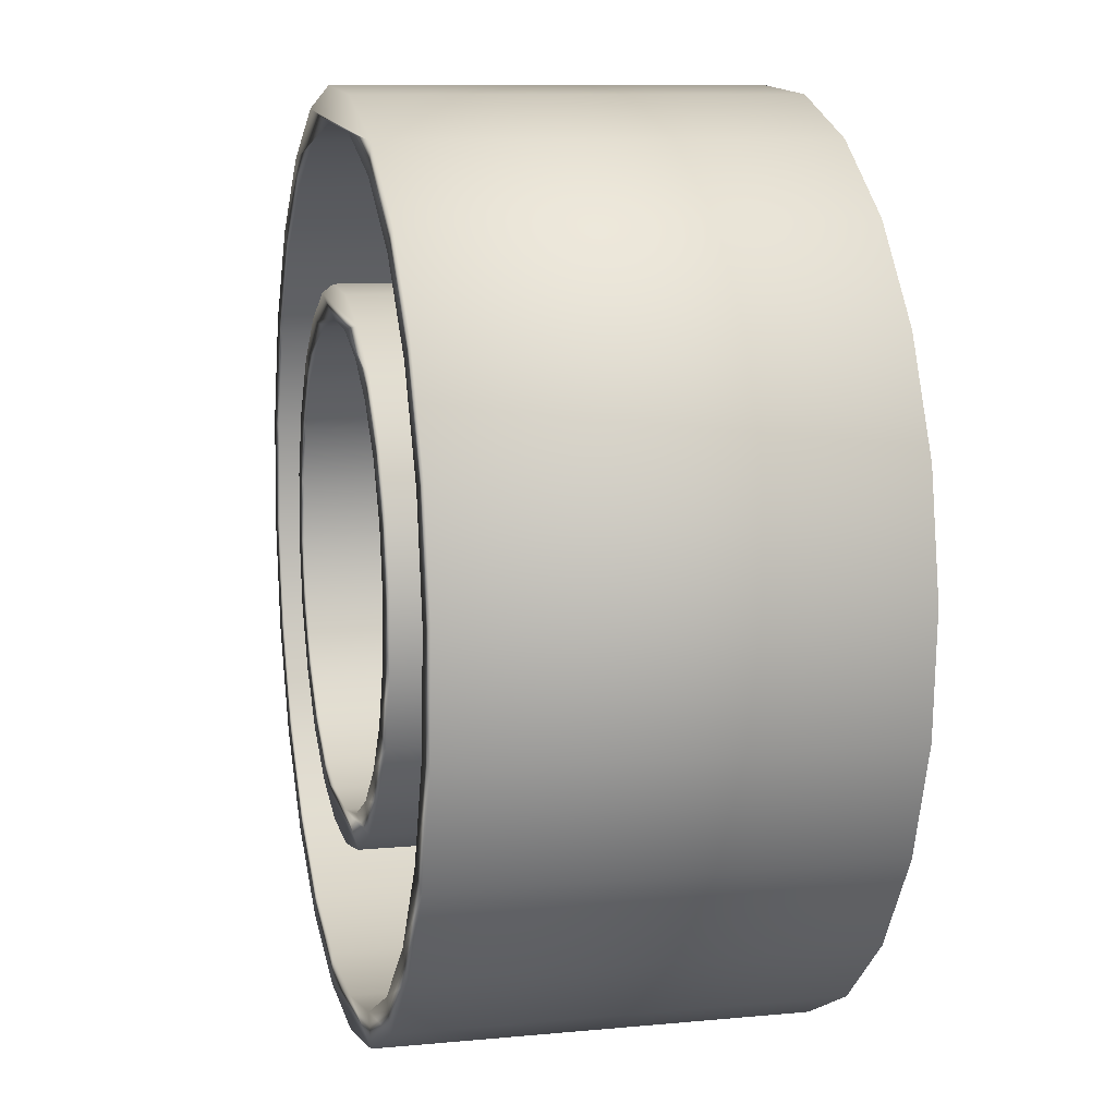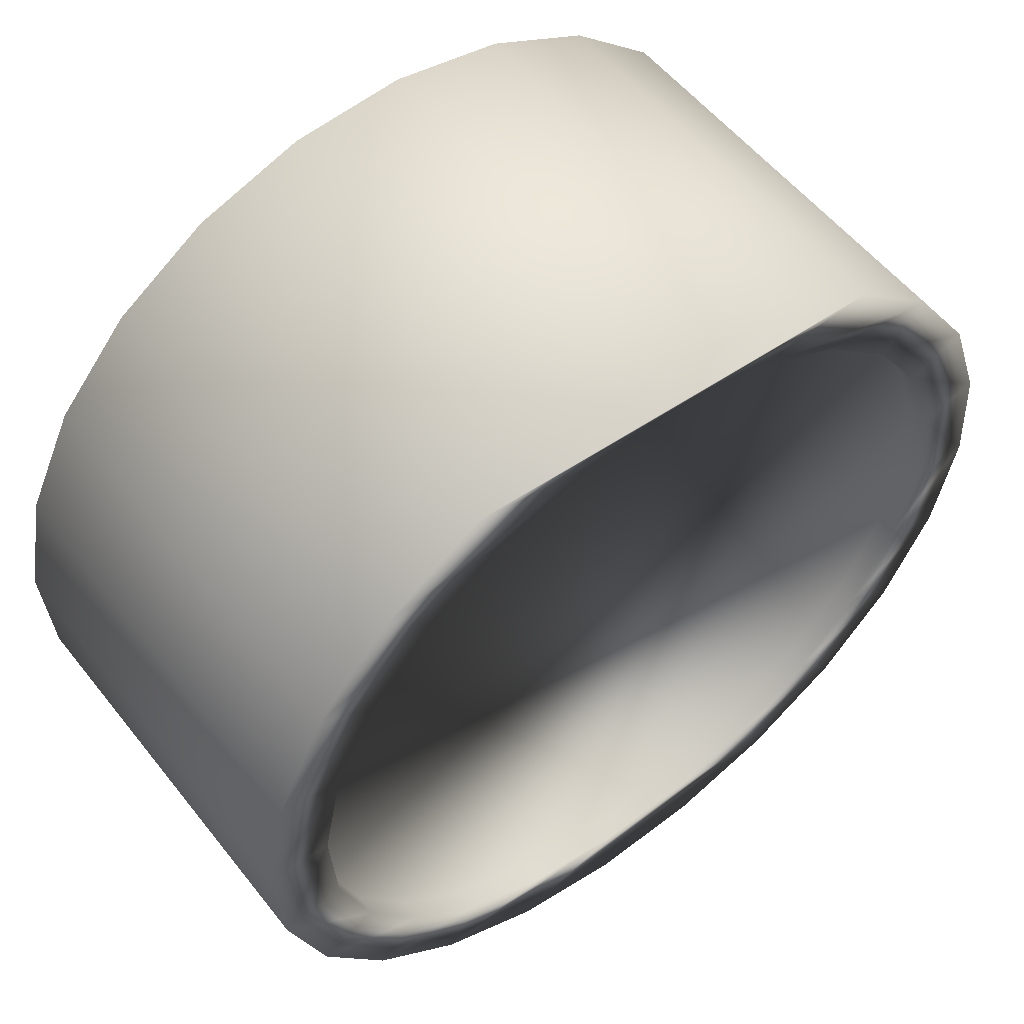
<metadata>
{"format":"obj","ext":"obj","renderer":"f3d","projection":"perspective","resolution":1024,"background":"white","views":[{"elev":10.0,"azim":76.3,"up":"+Z"},{"elev":55.1,"azim":142.4,"up":"+Z"}]}
</metadata>
<code>
o cap1/cap/mesh2/mesh2-geometry#mesh2-geometry
v 0.03865 0.5634 -0.1044
v 0.01033 0.7218 -0.1099
v 0.01033 0.5634 -0.1099
v 0.03865 0.7218 -0.1044
v -0.01846 0.7218 -0.1079
v -0.01846 0.5634 -0.1079
v 0.06458 0.5634 -0.09177
v 0.1327 0.7218 -0.1139
v -0.1107 0.7218 -0.1287
v -0.04573 0.5634 -0.09849
v 0.06458 0.7218 -0.09177
v 0.009485 0.5634 -0.09612
v -0.04573 0.7218 -0.09849
v 0.08636 0.5634 -0.07285
v 0.03427 0.5634 -0.09131
v 0.1579 0.7218 -0.07657
v 0.09874 0.7218 -0.1434
v -0.1402 0.7218 -0.09473
v -0.0157 0.5634 -0.09435
v -0.06965 0.7218 -0.08235
v 0.08636 0.7218 -0.07285
v 0.05696 0.5634 -0.08025
v 0.03427 0.7218 -0.09131
v 0.1579 0.5634 -0.07657
v 0.09874 0.5634 -0.1434
v -0.07337 0.7218 -0.1539
v -0.1107 0.5634 -0.1287
v -0.03957 0.5634 -0.08613
v 0.009485 0.7218 -0.09612
v -0.06965 0.5634 -0.08235
v 0.1025 0.7218 -0.04893
v 0.07602 0.5634 -0.06369
v 0.05696 0.7218 -0.08025
v 0.1327 0.5634 -0.1139
v 0.1726 0.5634 -0.03401
v 0.05828 0.5634 -0.1631
v 0.05828 0.7218 -0.1631
v -0.08857 0.7218 -0.06057
v -0.1402 0.5634 -0.09473
v -0.0157 0.7218 -0.09435
v -0.08857 0.5634 -0.06057
v 0.1025 0.5634 -0.04893
v 0.07602 0.7218 -0.06369
v -0.03957 0.7218 -0.08613
v 0.1726 0.7218 -0.03401
v 0.1705 0.5634 -0.08284
v 0.1863 0.5634 -0.03682
v 0.1432 0.5634 -0.1232
v 0.1065 0.5634 -0.1551
v -0.03081 0.7218 -0.1686
v -0.07337 0.5634 -0.1539
v -0.1599 0.7218 -0.05427
v -0.1519 0.5634 -0.1025
v -0.06049 0.5634 -0.07201
v 0.1119 0.7218 -0.02166
v 0.09014 0.5634 -0.04277
v -0.06049 0.7218 -0.07201
v 0.1757 0.5634 0.01089
v 0.01409 0.5634 -0.1717
v 0.06273 0.5634 -0.1764
v 0.01409 0.7218 -0.1717
v -0.12 0.5634 -0.1392
v -0.1012 0.7218 -0.03464
v -0.1012 0.5634 -0.03464
v -0.1732 0.5634 -0.05872
v -0.1599 0.5634 -0.05427
v -0.07705 0.5634 -0.05295
v 0.1119 0.5634 -0.02166
v 0.09014 0.7218 -0.04277
v -0.07705 0.7218 -0.05295
v 0.1139 0.7218 0.007124
v 0.1863 0.7394 -0.03682
v 0.1705 0.7394 -0.08284
v 0.1757 0.7218 0.01089
v 0.1897 0.5634 0.01174
v 0.1065 0.7394 -0.1551
v 0.06273 0.7394 -0.1764
v -0.03081 0.5634 -0.1686
v -0.07964 0.5634 -0.1665
v -0.1685 0.7218 -0.01008
v -0.1519 0.7394 -0.1025
v -0.12 0.7394 -0.1392
v 0.09836 0.5634 -0.0189
v 0.1897 0.7394 0.01174
v 0.1432 0.7394 -0.1232
v 0.1671 0.5634 0.05508
v -0.03362 0.5634 -0.1823
v 0.01494 0.7394 -0.1857
v -0.1067 0.7218 -0.006314
v -0.1067 0.5634 -0.006314
v -0.08811 0.5634 -0.03026
v -0.1825 0.5634 -0.01093
v -0.1732 0.7394 -0.05872
v -0.1685 0.5634 -0.01008
v -0.08811 0.7218 -0.03026
v 0.1139 0.5634 0.007124
v 0.1001 0.5634 0.006284
v 0.09836 0.7218 -0.0189
v 0.1084 0.7218 0.03545
v 0.1465 0.7394 -0.07089
v 0.163 0.7394 0.01012
v 0.1232 0.7394 -0.1055
v 0.1671 0.7218 0.05508
v 0.1805 0.5634 0.05953
v 0.1805 0.7394 0.05953
v 0.09172 0.7394 -0.1328
v 0.01332 0.7394 -0.159
v 0.01494 0.5634 -0.1857
v -0.03362 0.7394 -0.1823
v -0.07964 0.7394 -0.1665
v -0.1047 0.7218 0.02247
v -0.1296 0.7394 -0.08771
v -0.1023 0.7394 -0.1192
v -0.1654 0.7218 0.03482
v 0.1601 0.7394 -0.03148
v 0.1551 0.7394 0.05104
v 0.1474 0.5634 0.09554
v 0.05424 0.7394 -0.1511
v -0.06769 0.7394 -0.1425
v -0.1047 0.5634 0.02247
v -0.09292 0.5634 -0.005474
v -0.09292 0.7218 -0.005474
v -0.1654 0.5634 0.03482
v -0.1825 0.7394 -0.01093
v -0.1479 0.7394 -0.05023
v 0.09532 0.5634 0.03107
v 0.1084 0.5634 0.03545
v 0.1001 0.7218 0.006284
v 0.09578 0.7218 0.06138
v 0.1601 0.7306 -0.03148
v 0.1465 0.7306 -0.07089
v 0.1551 0.7306 0.05104
v 0.163 0.7306 0.01012
v 0.09172 0.7306 -0.1328
v 0.1474 0.7218 0.09554
v 0.1591 0.5634 0.1033
v 0.1591 0.7394 0.1033
v 0.1368 0.7394 0.08852
v 0.05424 0.7306 -0.1511
v 0.01332 0.7306 -0.159
v -0.02827 0.7394 -0.1561
v -0.09529 0.7218 0.04974
v -0.09529 0.5634 0.04974
v -0.09115 0.5634 0.01971
v -0.1791 0.5634 0.03763
v -0.1296 0.7306 -0.08771
v -0.1023 0.7306 -0.1192
v -0.1507 0.7218 0.07738
v 0.07686 0.7218 0.08316
v 0.1232 0.7306 -0.1055
v 0.1368 0.7306 0.08852
v 0.1179 0.5634 0.1295
v -0.02827 0.7306 -0.1561
v -0.06769 0.7306 -0.1425
v -0.07915 0.7218 0.07366
v -0.08293 0.5634 0.04358
v -0.09115 0.7218 0.01971
v -0.1507 0.5634 0.07738
v -0.1558 0.7394 -0.009305
v -0.1791 0.7394 0.03763
v -0.1479 0.7306 -0.05023
v 0.08426 0.5634 0.05376
v 0.09532 0.7218 0.03107
v 0.09578 0.5634 0.06138
v -0.1558 0.7306 -0.009305
v -0.1529 0.7306 0.03229
v -0.1393 0.7306 0.0717
v 0.05295 0.7218 0.0993
v 0.1179 0.7218 0.1295
v 0.1272 0.5634 0.14
v 0.1272 0.7394 0.14
v 0.1095 0.7394 0.12
v 0.1095 0.7306 0.12
v -0.07915 0.5634 0.07366
v -0.06881 0.5634 0.0645
v -0.08293 0.7218 0.04358
v -0.1633 0.5634 0.08365
v -0.1529 0.7394 0.03229
v -0.1255 0.7218 0.1147
v -0.05737 0.7218 0.09258
v 0.07686 0.5634 0.08316
v -0.116 0.7306 0.1063
v 0.02567 0.7218 0.1087
v 0.05295 0.5634 0.0993
v 0.08058 0.7218 0.1547
v 0.08058 0.5634 0.1547
v -0.06881 0.7218 0.0645
v -0.1255 0.5634 0.1147
v -0.1393 0.7394 0.0717
v -0.1633 0.7394 0.08365
v -0.03144 0.7218 0.1052
v 0.0677 0.5634 0.07282
v 0.08426 0.7218 0.05376
v -0.116 0.7394 0.1063
v 0.02567 0.5634 0.1087
v -0.003113 0.7218 0.1107
v -0.09153 0.7218 0.1442
v 0.08685 0.5634 0.1673
v 0.0749 0.7394 0.1433
v -0.08451 0.7306 0.1336
v -0.05737 0.5634 0.09258
v -0.04975 0.5634 0.08106
v -0.136 0.5634 0.124
v -0.09153 0.5634 0.1442
v 0.04678 0.5634 0.08694
v 0.02291 0.5634 0.09516
v -0.003113 0.5634 0.1107
v -0.03144 0.5634 0.1052
v 0.03803 0.7218 0.1694
v -0.05106 0.7218 0.1639
v 0.03803 0.5634 0.1694
v 0.08685 0.7394 0.1673
v 0.03549 0.7394 0.1569
v 0.0749 0.7306 0.1433
v -0.02706 0.5634 0.09212
v -0.04975 0.7218 0.08106
v 0.0677 0.7218 0.07282
v -0.136 0.7394 0.124
v 0.04678 0.7218 0.08694
v -0.002273 0.5634 0.09693
v -0.08451 0.7394 0.1336
v -0.05106 0.5634 0.1639
v -0.006877 0.5634 0.1725
v 0.04083 0.5634 0.1831
v -0.04703 0.7306 0.1519
v -0.09928 0.5634 0.1559
v -0.09928 0.7394 0.1559
v 0.02291 0.7218 0.09516
v -0.002273 0.7218 0.09693
v -0.006877 0.7218 0.1725
v -0.05552 0.5634 0.1773
v 0.04083 0.7394 0.1831
v -0.006104 0.7394 0.1598
v 0.03549 0.7306 0.1569
v -0.02706 0.7218 0.09212
v -0.04703 0.7394 0.1519
v -0.007731 0.5634 0.1865
v -0.05552 0.7394 0.1773
v -0.006104 0.7306 0.1598
v -0.007731 0.7394 0.1865
f 1 2 3
f 2 1 4
f 5 3 2
f 6 1 3
f 7 4 1
f 4 8 2
f 3 5 6
f 9 5 2
f 10 1 6
f 4 7 11
f 12 7 1
f 11 8 4
f 9 2 8
f 13 6 5
f 9 13 5
f 12 1 10
f 6 13 10
f 14 11 7
f 15 7 12
f 11 16 8
f 9 8 17
f 18 13 9
f 10 19 12
f 20 10 13
f 11 14 21
f 22 14 7
f 22 7 15
f 12 23 15
f 21 16 11
f 24 8 16
f 8 25 17
f 9 17 26
f 18 20 13
f 27 18 9
f 10 28 19
f 19 29 12
f 10 20 30
f 14 31 21
f 32 14 22
f 15 33 22
f 23 12 29
f 33 15 23
f 31 16 21
f 8 24 34
f 16 35 24
f 25 8 34
f 36 17 25
f 26 17 37
f 26 27 9
f 18 38 20
f 18 27 39
f 30 28 10
f 28 40 19
f 29 19 40
f 20 41 30
f 31 14 42
f 32 42 14
f 22 43 32
f 43 22 33
f 40 23 29
f 44 33 23
f 31 45 16
f 24 46 34
f 35 16 45
f 35 47 24
f 34 48 25
f 17 36 37
f 25 49 36
f 26 37 50
f 27 26 51
f 52 38 18
f 41 20 38
f 53 39 27
f 39 52 18
f 30 54 28
f 40 28 44
f 41 54 30
f 42 55 31
f 56 42 32
f 43 56 32
f 57 43 33
f 44 23 40
f 57 33 44
f 55 45 31
f 24 47 46
f 34 46 48
f 45 58 35
f 58 47 35
f 25 48 49
f 59 37 36
f 36 49 60
f 50 37 61
f 50 51 26
f 62 27 51
f 52 63 38
f 38 64 41
f 65 39 53
f 53 27 62
f 52 39 66
f 54 44 28
f 41 67 54
f 55 42 68
f 56 68 42
f 56 43 69
f 70 43 57
f 44 54 57
f 71 45 55
f 72 46 47
f 73 48 46
f 58 45 74
f 58 75 47
f 48 76 49
f 37 59 61
f 36 60 59
f 49 77 60
f 61 78 50
f 51 50 78
f 62 51 79
f 80 63 52
f 64 38 63
f 64 67 41
f 65 66 39
f 81 65 53
f 82 53 62
f 66 80 52
f 70 54 67
f 68 71 55
f 83 68 56
f 70 69 43
f 69 83 56
f 54 70 57
f 71 74 45
f 46 72 73
f 47 84 72
f 48 73 85
f 74 86 58
f 86 75 58
f 84 47 75
f 76 48 85
f 77 49 76
f 78 61 59
f 87 59 60
f 88 60 77
f 79 51 78
f 79 82 62
f 80 89 63
f 63 90 64
f 64 91 67
f 92 66 65
f 65 81 93
f 53 82 81
f 80 66 94
f 67 95 70
f 71 68 96
f 97 68 83
f 95 69 70
f 83 69 98
f 99 74 71
f 86 74 103
f 86 104 75
f 75 105 84
f 87 78 59
f 87 60 108
f 60 88 108
f 79 78 87
f 82 79 110
f 80 111 89
f 90 63 89
f 90 91 64
f 95 67 91
f 92 94 66
f 93 92 65
f 94 114 80
f 97 96 68
f 96 99 71
f 98 97 83
f 95 98 69
f 99 103 74
f 103 117 86
f 117 104 86
f 105 75 104
f 108 109 87
f 109 108 88
f 87 110 79
f 114 111 80
f 120 89 111
f 89 120 90
f 90 121 91
f 91 122 95
f 92 123 94
f 92 93 124
f 114 94 123
f 126 96 97
f 99 96 127
f 97 98 128
f 122 98 95
f 129 103 99
f 117 103 135
f 117 136 104
f 104 137 105
f 110 87 109
f 114 142 111
f 111 143 120
f 120 144 90
f 90 144 121
f 122 91 121
f 145 123 92
f 124 145 92
f 123 148 114
f 126 127 96
f 128 126 97
f 127 129 99
f 122 128 98
f 149 103 129
f 149 135 103
f 135 152 117
f 152 136 117
f 137 104 136
f 114 155 142
f 143 111 142
f 143 156 120
f 120 156 144
f 157 121 144
f 121 157 122
f 145 158 123
f 145 124 160
f 148 123 158
f 148 155 114
f 162 127 126
f 126 128 163
f 129 127 164
f 157 128 122
f 164 149 129
f 168 135 149
f 152 135 169
f 152 170 136
f 136 171 137
f 174 142 155
f 142 174 143
f 143 175 156
f 176 144 156
f 144 176 157
f 177 158 145
f 160 177 145
f 158 179 148
f 148 180 155
f 162 164 127
f 163 162 126
f 157 163 128
f 149 164 181
f 183 135 168
f 149 184 168
f 183 169 135
f 185 152 169
f 186 170 152
f 171 136 170
f 180 174 155
f 174 175 143
f 187 156 175
f 156 187 176
f 176 163 157
f 177 188 158
f 177 160 190
f 179 158 188
f 179 191 148
f 148 191 180
f 192 164 162
f 162 163 193
f 192 181 164
f 184 149 181
f 168 195 183
f 195 168 184
f 196 169 183
f 152 185 186
f 197 185 169
f 186 198 170
f 198 171 170
f 174 180 201
f 174 202 175
f 202 187 175
f 187 193 176
f 176 193 163
f 203 188 177
f 190 203 177
f 204 179 188
f 191 179 196
f 191 201 180
f 193 192 162
f 205 181 192
f 206 184 181
f 207 183 195
f 208 195 184
f 179 169 196
f 183 207 196
f 209 186 185
f 210 185 197
f 197 169 179
f 211 198 186
f 171 198 212
f 201 215 174
f 174 215 202
f 187 202 216
f 187 217 193
f 203 204 188
f 203 190 218
f 179 204 197
f 196 208 191
f 201 191 208
f 192 193 217
f 206 181 205
f 192 219 205
f 184 206 220
f 195 208 207
f 208 184 220
f 208 196 207
f 186 209 211
f 210 209 185
f 197 222 210
f 223 198 211
f 224 212 198
f 201 220 215
f 215 216 202
f 216 217 187
f 226 204 203
f 227 203 218
f 222 197 204
f 208 220 201
f 219 192 217
f 205 228 206
f 228 205 219
f 206 229 220
f 230 211 209
f 209 210 230
f 223 210 222
f 231 198 223
f 211 230 223
f 212 224 232
f 231 224 198
f 220 235 215
f 216 215 235
f 216 219 217
f 226 222 204
f 203 227 226
f 229 206 228
f 235 228 219
f 235 220 229
f 210 223 230
f 226 223 222
f 223 226 231
f 237 232 224
f 224 231 237
f 235 219 216
f 238 226 227
f 228 235 229
f 226 238 231
f 232 237 240
f 231 240 237
f 240 231 238
f 3 2 1
f 4 1 2
f 2 3 5
f 1 4 7
f 6 5 3
f 11 7 4
f 5 6 13
f 10 13 6
f 7 11 14
f 13 10 20
f 21 14 11
f 15 23 12
f 12 29 19
f 30 20 10
f 21 31 14
f 22 33 15
f 29 12 23
f 23 15 33
f 19 40 28
f 40 19 29
f 30 41 20
f 42 14 31
f 32 43 22
f 33 22 43
f 38 20 41
f 44 28 40
f 31 55 42
f 32 56 43
f 41 64 38
f 28 44 54
f 68 42 55
f 69 43 56
f 57 54 44
f 63 38 64
f 67 54 70
f 55 71 68
f 56 83 69
f 57 70 54
f 64 90 63
f 70 95 67
f 96 68 71
f 98 69 83
f 89 63 90
f 91 67 95
f 71 99 96
f 83 97 98
f 111 89 120
f 90 120 89
f 95 122 91
f 127 96 99
f 128 98 97
f 120 143 111
f 121 91 122
f 97 126 128
f 99 129 127
f 142 111 143
f 144 121 157
f 122 157 121
f 163 128 126
f 164 127 129
f 129 149 164
f 155 142 174
f 143 174 142
f 156 144 176
f 157 176 144
f 126 162 163
f 181 164 149
f 168 184 149
f 155 174 180
f 175 156 187
f 176 187 156
f 193 163 162
f 181 149 184
f 183 195 168
f 184 168 195
f 201 180 174
f 175 187 202
f 180 201 191
f 162 192 193
f 195 183 207
f 196 207 183
f 216 202 187
f 191 208 196
f 208 191 201
f 217 193 192
f 205 219 192
f 207 196 208
f 202 216 215
f 217 192 219
f 206 228 205
f 219 205 228
f 220 229 206
f 215 235 220
f 235 215 216
f 228 206 229
f 229 220 235
f 3 1 6
f 2 8 4
f 2 5 9
f 6 1 10
f 1 7 12
f 4 8 11
f 8 2 9
f 5 13 9
f 10 1 12
f 12 7 15
f 8 16 11
f 17 8 9
f 9 13 18
f 12 19 10
f 7 14 22
f 15 7 22
f 11 16 21
f 16 8 24
f 17 25 8
f 26 17 9
f 13 20 18
f 9 18 27
f 19 28 10
f 22 14 32
f 21 16 31
f 34 24 8
f 24 35 16
f 34 8 25
f 25 17 36
f 37 17 26
f 9 27 26
f 20 38 18
f 39 27 18
f 10 28 30
f 14 42 32
f 29 23 40
f 23 33 44
f 16 45 31
f 34 46 24
f 45 16 35
f 24 47 35
f 25 48 34
f 37 36 17
f 36 49 25
f 50 37 26
f 51 26 27
f 18 38 52
f 27 39 53
f 18 52 39
f 28 54 30
f 30 54 41
f 32 42 56
f 33 43 57
f 40 23 44
f 44 33 57
f 31 45 55
f 46 47 24
f 48 46 34
f 35 58 45
f 35 47 58
f 49 48 25
f 36 37 59
f 60 49 36
f 61 37 50
f 26 51 50
f 51 27 62
f 38 63 52
f 53 39 65
f 62 27 53
f 66 39 52
f 54 67 41
f 42 68 56
f 57 43 70
f 55 45 71
f 47 46 72
f 46 48 73
f 74 45 58
f 47 75 58
f 49 76 48
f 61 59 37
f 59 60 36
f 60 77 49
f 50 78 61
f 78 50 51
f 79 51 62
f 52 63 80
f 41 67 64
f 39 66 65
f 53 65 81
f 62 53 82
f 52 80 66
f 56 68 83
f 43 69 70
f 45 74 71
f 73 72 46
f 72 84 47
f 85 73 48
f 58 86 74
f 58 75 86
f 75 47 84
f 85 48 76
f 76 49 77
f 59 61 78
f 60 59 87
f 77 60 88
f 78 51 79
f 62 82 79
f 63 89 80
f 67 91 64
f 65 66 92
f 93 81 65
f 81 82 53
f 94 66 80
f 83 68 97
f 70 69 95
f 71 74 99
f 72 100 73
f 73 100 72
f 84 101 72
f 72 101 84
f 73 102 85
f 85 102 73
f 103 74 86
f 75 104 86
f 84 105 75
f 85 106 76
f 76 106 85
f 76 107 77
f 77 107 76
f 59 78 87
f 108 60 87
f 108 88 60
f 77 109 88
f 88 109 77
f 87 78 79
f 110 79 82
f 89 111 80
f 64 91 90
f 66 94 92
f 65 92 93
f 112 93 81
f 81 93 112
f 113 81 82
f 82 81 113
f 80 114 94
f 68 96 97
f 69 98 95
f 74 103 99
f 72 115 100
f 100 115 72
f 73 100 102
f 102 100 73
f 84 116 101
f 101 116 84
f 72 101 115
f 115 101 72
f 85 102 106
f 106 102 85
f 86 117 103
f 86 104 117
f 104 75 105
f 105 116 84
f 84 116 105
f 76 106 118
f 118 106 76
f 76 118 107
f 107 118 76
f 77 107 110
f 110 107 77
f 87 109 108
f 88 108 109
f 77 110 109
f 109 110 77
f 79 110 87
f 119 82 110
f 110 82 119
f 80 111 114
f 91 121 90
f 94 123 92
f 124 93 92
f 125 93 112
f 112 93 125
f 112 81 113
f 113 81 112
f 113 82 119
f 119 82 113
f 123 94 114
f 97 96 126
f 95 98 122
f 99 103 129
f 130 100 115
f 115 100 130
f 131 102 100
f 100 102 131
f 132 101 116
f 116 101 132
f 133 115 101
f 101 115 133
f 102 134 106
f 106 134 102
f 135 103 117
f 104 136 117
f 105 137 104
f 105 138 116
f 116 138 105
f 106 139 118
f 118 139 106
f 118 140 107
f 107 140 118
f 141 110 107
f 107 110 141
f 109 87 110
f 119 110 141
f 141 110 119
f 111 142 114
f 90 144 120
f 121 144 90
f 92 123 145
f 125 124 93
f 93 124 125
f 92 145 124
f 146 125 112
f 112 125 146
f 147 112 113
f 113 112 147
f 119 147 113
f 113 147 119
f 114 148 123
f 96 127 126
f 98 128 122
f 129 103 149
f 100 130 131
f 131 130 100
f 115 133 130
f 130 133 115
f 102 131 150
f 150 131 102
f 101 132 133
f 133 132 101
f 116 151 132
f 132 151 116
f 134 102 150
f 150 102 134
f 139 106 134
f 134 106 139
f 103 135 149
f 117 152 135
f 117 136 152
f 136 104 137
f 137 138 105
f 105 138 137
f 151 116 138
f 138 116 151
f 140 118 139
f 139 118 140
f 153 107 140
f 140 107 153
f 107 153 141
f 141 153 107
f 141 154 119
f 119 154 141
f 142 155 114
f 120 156 143
f 144 156 120
f 123 158 145
f 159 124 125
f 125 124 159
f 160 124 145
f 125 146 161
f 161 146 125
f 112 147 146
f 146 147 112
f 147 119 154
f 154 119 147
f 158 123 148
f 114 155 148
f 126 127 162
f 122 128 157
f 130 161 131
f 131 161 130
f 133 165 130
f 130 165 133
f 131 146 150
f 150 146 131
f 132 166 133
f 133 166 132
f 151 167 132
f 132 167 151
f 150 147 134
f 134 147 150
f 134 154 139
f 139 154 134
f 149 135 168
f 169 135 152
f 136 170 152
f 137 171 136
f 137 172 138
f 138 172 137
f 138 173 151
f 151 173 138
f 139 153 140
f 140 153 139
f 154 141 153
f 153 141 154
f 156 175 143
f 145 158 177
f 178 124 159
f 159 124 178
f 161 159 125
f 125 159 161
f 178 160 124
f 124 160 178
f 145 177 160
f 131 161 146
f 146 161 131
f 150 146 147
f 147 146 150
f 134 147 154
f 154 147 134
f 148 179 158
f 155 180 148
f 127 164 162
f 128 163 157
f 130 165 161
f 161 165 130
f 133 166 165
f 165 166 133
f 132 167 166
f 166 167 132
f 151 182 167
f 167 182 151
f 139 154 153
f 153 154 139
f 168 135 183
f 135 169 183
f 169 152 185
f 152 170 186
f 170 136 171
f 171 172 137
f 137 172 171
f 173 138 172
f 172 138 173
f 173 182 151
f 151 182 173
f 143 175 174
f 157 163 176
f 158 188 177
f 165 178 159
f 159 178 165
f 159 161 165
f 165 161 159
f 189 160 178
f 178 160 189
f 190 160 177
f 188 158 179
f 148 191 179
f 180 191 148
f 162 164 192
f 164 181 192
f 178 165 166
f 166 165 178
f 189 166 167
f 167 166 189
f 194 167 182
f 182 167 194
f 183 169 196
f 186 185 152
f 169 185 197
f 170 198 186
f 170 171 198
f 171 199 172
f 172 199 171
f 199 173 172
f 172 173 199
f 173 200 182
f 182 200 173
f 175 202 174
f 176 193 187
f 163 193 176
f 177 188 203
f 189 190 160
f 160 190 189
f 166 189 178
f 178 189 166
f 177 203 190
f 188 179 204
f 196 179 191
f 192 181 205
f 181 184 206
f 167 194 189
f 189 194 167
f 200 194 182
f 182 194 200
f 184 195 208
f 196 169 179
f 185 186 209
f 197 185 210
f 179 169 197
f 186 198 211
f 212 198 171
f 171 213 199
f 199 213 171
f 173 199 214
f 214 199 173
f 214 200 173
f 173 200 214
f 174 215 201
f 202 215 174
f 193 217 187
f 188 204 203
f 194 190 189
f 189 190 194
f 218 190 203
f 197 204 179
f 205 181 206
f 220 206 184
f 194 200 221
f 221 200 194
f 207 208 195
f 220 184 208
f 211 209 186
f 185 209 210
f 210 222 197
f 211 198 223
f 198 212 224
f 212 213 171
f 171 213 212
f 213 214 199
f 199 214 213
f 214 225 200
f 200 225 214
f 215 220 201
f 187 217 216
f 203 204 226
f 194 218 190
f 190 218 194
f 218 203 227
f 204 197 222
f 201 220 208
f 225 221 200
f 200 221 225
f 221 218 194
f 194 218 221
f 209 211 230
f 230 210 209
f 222 210 223
f 223 198 231
f 223 230 211
f 232 224 212
f 198 224 231
f 213 212 233
f 233 212 213
f 214 213 234
f 234 213 214
f 234 225 214
f 214 225 234
f 217 219 216
f 204 222 226
f 226 227 203
f 236 227 218
f 218 227 236
f 219 228 235
f 221 225 236
f 236 225 221
f 236 218 221
f 221 218 236
f 230 223 210
f 222 223 226
f 231 226 223
f 224 232 237
f 232 238 212
f 212 238 232
f 237 231 224
f 212 227 233
f 233 227 212
f 233 234 213
f 213 234 233
f 225 234 239
f 239 234 225
f 216 219 235
f 227 226 238
f 233 227 236
f 236 227 233
f 229 235 228
f 239 236 225
f 225 236 239
f 231 238 226
f 240 237 232
f 238 232 240
f 240 232 238
f 212 238 227
f 227 238 212
f 237 240 231
f 234 233 239
f 239 233 234
f 236 239 233
f 233 239 236
f 238 231 240

</code>
